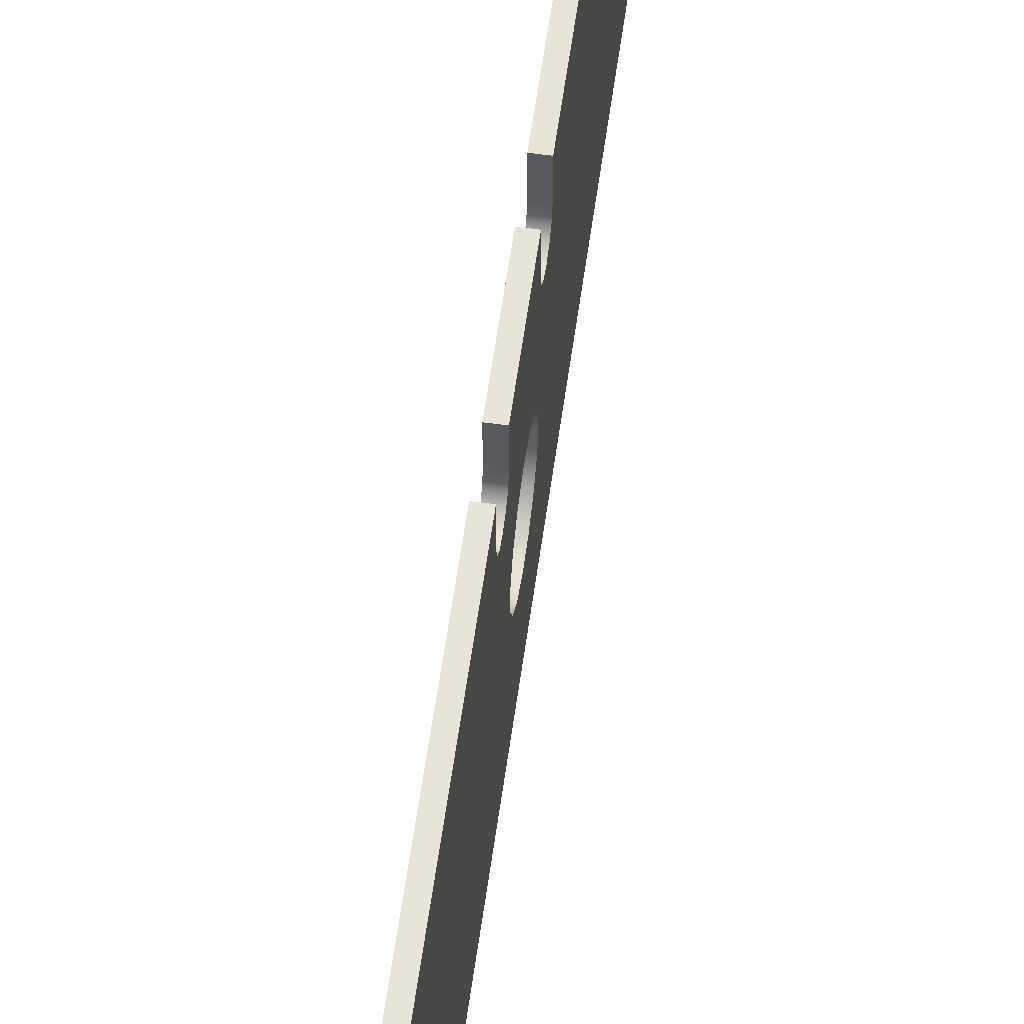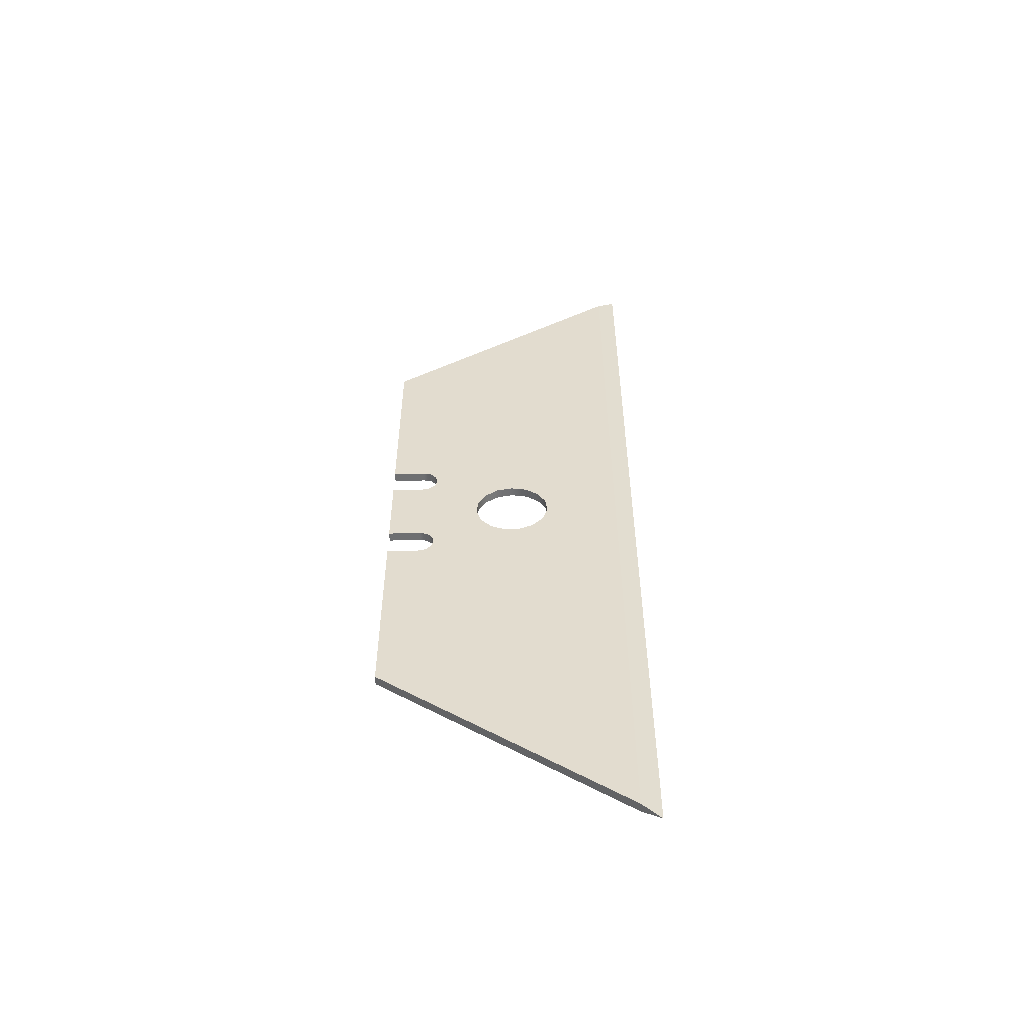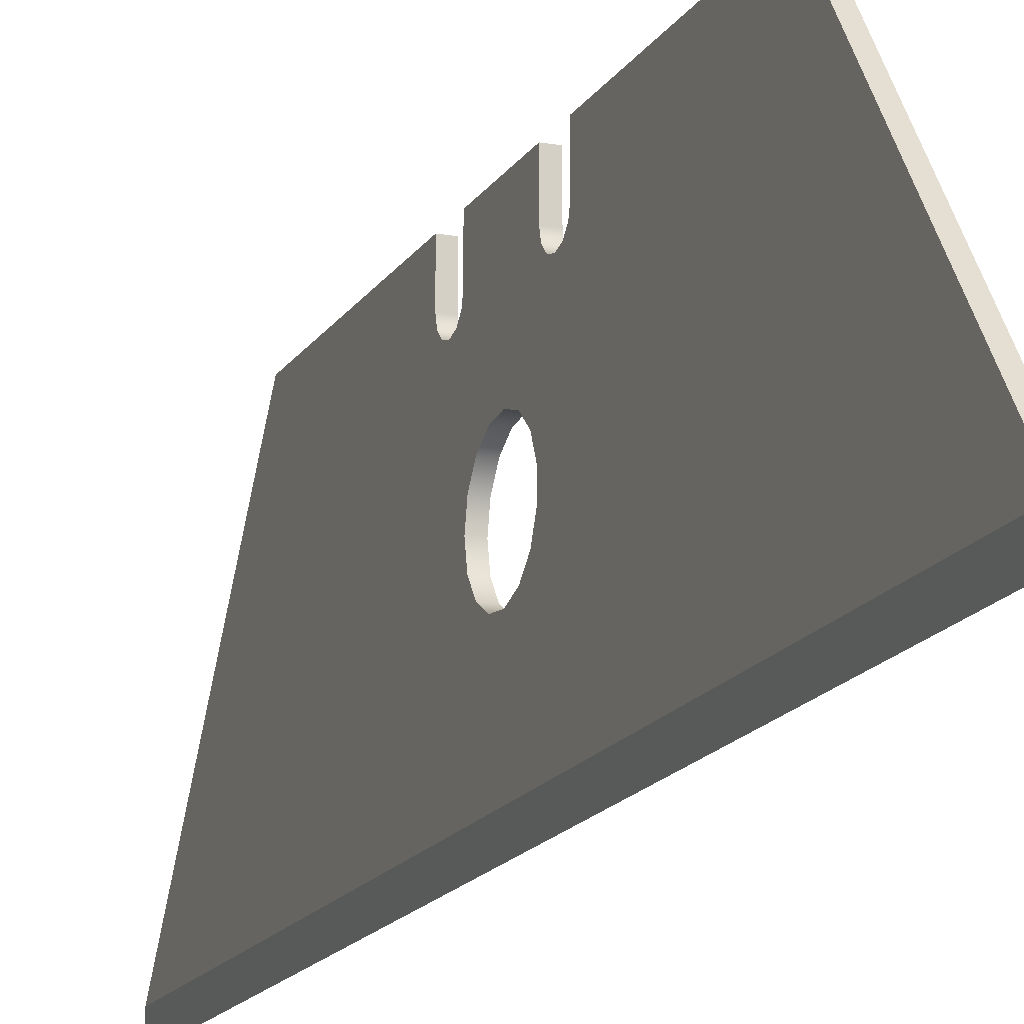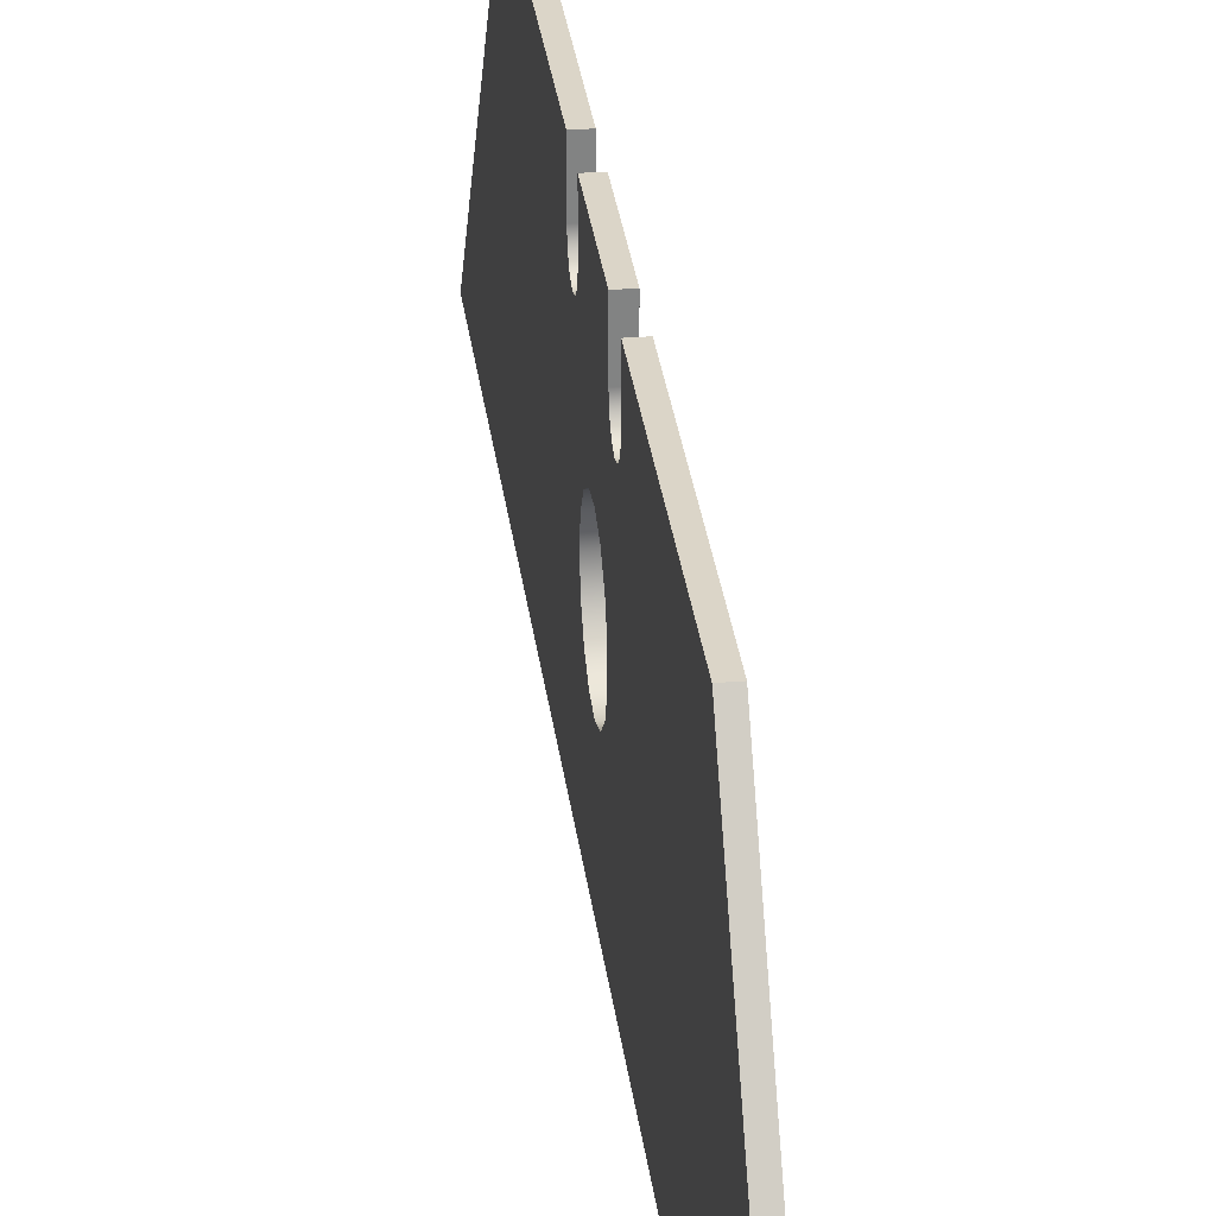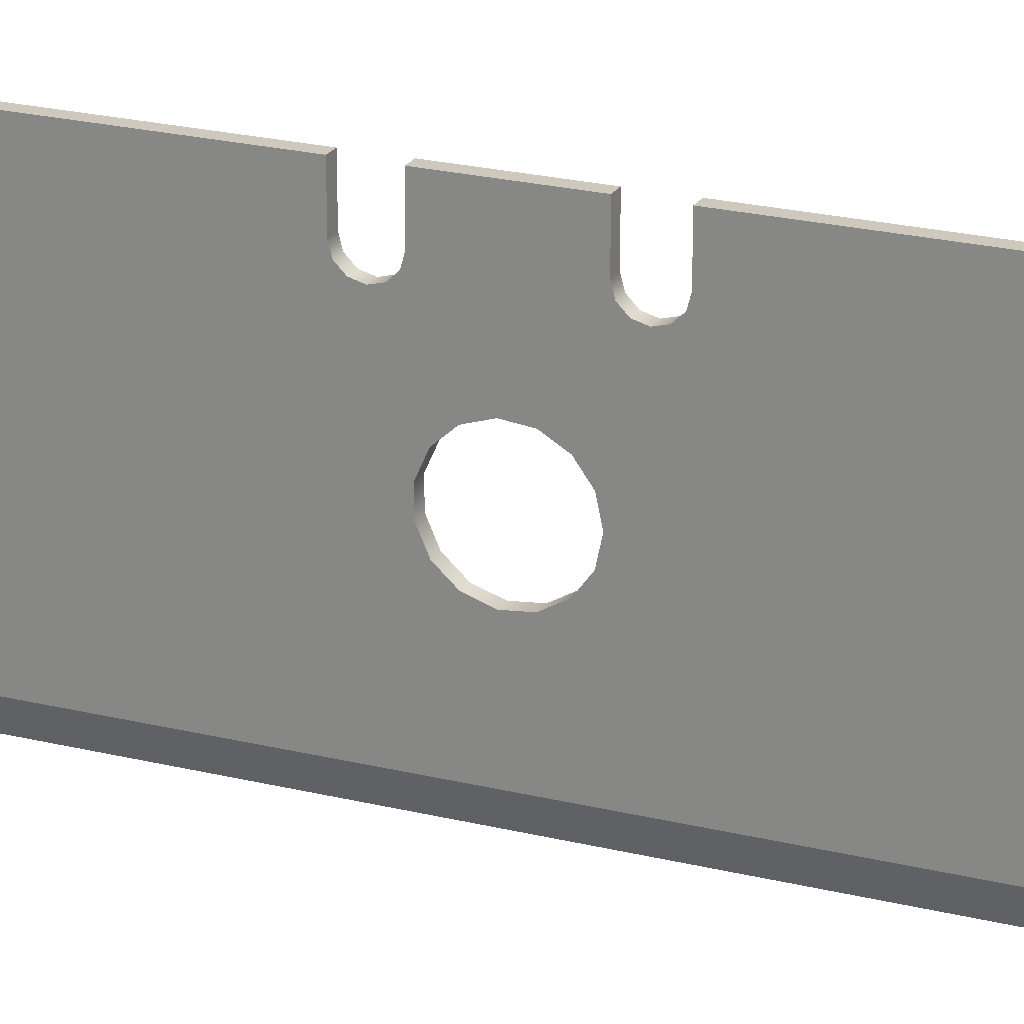
<metadata>
{"format":"obj","ext":"obj","renderer":"f3d","projection":"perspective","resolution":1024,"background":"white","views":[{"elev":60.2,"azim":-172.0,"up":"+Y"},{"elev":-54.6,"azim":-88.2,"up":"+Z"},{"elev":-15.5,"azim":159.3,"up":"+Y"},{"elev":29.5,"azim":173.3,"up":"+Y"},{"elev":22.3,"azim":-66.6,"up":"+Y"}]}
</metadata>
<code>
v 0 -0.85 0.8507
v 0.03 -0.7286 0.9389
v 0.03 -0.7286 6.772
v 0 -0.85 6.86
v -0.03 -0.7286 0.9389
v -0.03 0.85 2.086
v 0.03 0.85 2.086
v -0.03 -0.7286 6.772
v -0.03 0.85 5.625
v -0.03 0.85 4.323
v -0.03 0.6403 4.323
v -0.03 0.5891 4.309
v -0.03 0.5516 4.272
v -0.03 0.5379 4.221
v -0.03 0.5516 4.169
v -0.03 0.5891 4.132
v -0.03 0.6403 4.118
v -0.03 0.85 4.118
v -0.03 0.85 3.593
v -0.03 0.6403 3.593
v -0.03 0.5891 3.579
v -0.03 0.5516 3.542
v -0.03 0.5379 3.49
v -0.03 0.5516 3.439
v -0.03 0.5891 3.402
v -0.03 0.6403 3.388
v -0.03 0.85 3.388
v -0.03 -3.062e-17 4.106
v -0.03 -0.1017 4.084
v -0.03 -0.1858 4.023
v -0.03 -0.2378 3.933
v -0.03 -0.2486 3.829
v -0.03 -0.2165 3.731
v -0.03 -0.1469 3.653
v -0.03 -0.05198 3.611
v -0.03 0.05198 3.611
v -0.03 0.1469 3.653
v -0.03 0.2165 3.731
v -0.03 0.2486 3.829
v -0.03 0.2378 3.933
v -0.03 0.1858 4.023
v -0.03 0.1017 4.084
v 0.03 -3.062e-17 4.106
v 0.03 -0.1017 4.084
v 0.03 -0.1858 4.023
v 0.03 -0.2378 3.933
v 0.03 -0.2486 3.829
v 0.03 -0.2165 3.731
v 0.03 -0.1469 3.653
v 0.03 -0.05198 3.611
v 0.03 0.05198 3.611
v 0.03 0.1469 3.653
v 0.03 0.2165 3.731
v 0.03 0.2486 3.829
v 0.03 0.2378 3.933
v 0.03 0.1858 4.023
v 0.03 0.1017 4.084
v 0.03 0.6403 3.388
v 0.03 0.85 3.388
v 0.03 0.85 5.625
v 0.03 0.85 4.323
v 0.03 0.6403 4.323
v 0.03 0.5891 4.309
v 0.03 0.5516 4.272
v 0.03 0.5379 4.221
v 0.03 0.5516 4.169
v 0.03 0.5891 4.132
v 0.03 0.6403 4.118
v 0.03 0.85 4.118
v 0.03 0.85 3.593
v 0.03 0.6403 3.593
v 0.03 0.5891 3.579
v 0.03 0.5516 3.542
v 0.03 0.5379 3.49
v 0.03 0.5516 3.439
v 0.03 0.5891 3.402
g face 0
f 2 3 1
f 1 3 4
g face 1
f 2 1 7
f 7 1 6
f 6 1 5
g face 2
f 5 1 8
f 8 1 4
g face 3
f 8 32 5
f 5 32 33
f 5 33 34
f 9 42 8
f 8 42 28
f 8 28 29
f 10 11 9
f 9 11 12
f 9 12 13
f 9 13 41
f 41 13 14
f 41 14 40
f 40 14 39
f 39 14 23
f 39 23 38
f 38 23 24
f 38 24 37
f 37 24 6
f 37 6 36
f 36 6 5
f 36 5 35
f 35 5 34
f 23 14 22
f 22 14 15
f 22 15 21
f 21 15 16
f 21 16 20
f 20 16 17
f 20 17 19
f 19 17 18
f 24 25 6
f 6 25 26
f 6 26 27
f 29 30 8
f 8 30 31
f 8 31 32
f 41 42 9
g face 4
f 42 57 28
f 28 57 43
f 28 43 29
f 29 43 44
f 29 44 45
f 42 41 57
f 57 41 56
f 56 41 40
f 56 40 55
f 55 40 39
f 55 39 54
f 54 39 38
f 54 38 53
f 53 38 37
f 53 37 52
f 52 37 36
f 52 36 51
f 51 36 35
f 51 35 50
f 50 35 34
f 50 34 49
f 49 34 33
f 49 33 48
f 48 33 32
f 48 32 47
f 47 32 31
f 47 31 46
f 46 31 30
f 46 30 45
f 45 30 29
g face 5
f 58 59 26
f 26 59 27
g face 6
f 59 7 27
f 27 7 6
g face 7
f 3 60 4
f 4 60 9
f 4 9 8
g face 8
f 60 61 9
f 9 61 10
g face 9
f 61 62 10
f 10 62 11
g face 10
f 11 62 12
f 12 62 63
f 12 63 13
f 13 63 64
f 13 64 14
f 14 64 65
f 14 65 15
f 15 65 66
f 15 66 16
f 16 66 67
f 16 67 17
f 17 67 68
g face 11
f 68 69 17
f 17 69 18
g face 12
f 69 70 18
f 18 70 19
g face 13
f 70 71 19
f 19 71 20
g face 14
f 20 71 21
f 21 71 72
f 21 72 22
f 22 72 73
f 22 73 23
f 23 73 74
f 23 74 24
f 24 74 75
f 24 75 25
f 25 75 76
f 25 76 26
f 26 76 58
g face 15
f 2 47 3
f 3 47 46
f 3 46 45
f 7 51 2
f 2 51 50
f 2 50 49
f 59 58 7
f 7 58 76
f 7 76 75
f 74 53 75
f 75 53 52
f 75 52 7
f 7 52 51
f 73 66 74
f 74 66 65
f 74 65 54
f 54 65 55
f 55 65 56
f 56 65 64
f 56 64 60
f 60 64 63
f 60 63 62
f 66 73 67
f 67 73 72
f 67 72 68
f 68 72 71
f 68 71 69
f 69 71 70
f 62 61 60
f 56 60 57
f 57 60 3
f 57 3 43
f 43 3 44
f 44 3 45
f 54 53 74
f 49 48 2
f 2 48 47
g halfedge 0 edge 0
l 2 1
g halfedge 1 edge 0
l 1 2
g halfedge 2 edge 1
l 3 2
g halfedge 3 edge 1
l 2 3
g halfedge 4 edge 2
l 4 3
g halfedge 5 edge 2
l 3 4
g halfedge 6 edge 3
l 1 4
g halfedge 7 edge 3
l 4 1
g halfedge 8 edge 4
l 1 5
g halfedge 9 edge 4
l 5 1
g halfedge 10 edge 5
l 5 6
g halfedge 11 edge 5
l 6 5
g halfedge 12 edge 6
l 6 7
g halfedge 13 edge 6
l 7 6
g halfedge 14 edge 7
l 7 2
g halfedge 15 edge 7
l 2 7
g halfedge 16 edge 8
l 8 4
g halfedge 17 edge 8
l 4 8
g halfedge 18 edge 9
l 5 8
g halfedge 19 edge 9
l 8 5
g halfedge 20 edge 10
l 9 8
g halfedge 21 edge 10
l 8 9
g halfedge 22 edge 11
l 10 9
g halfedge 23 edge 11
l 9 10
g halfedge 24 edge 12
l 11 10
g halfedge 25 edge 12
l 10 11
g halfedge 26 edge 13
l 17 16 15 14 13 12 11
g halfedge 27 edge 13
l 11 12 13 14 15 16 17
g halfedge 28 edge 14
l 18 17
g halfedge 29 edge 14
l 17 18
g halfedge 30 edge 15
l 19 18
g halfedge 31 edge 15
l 18 19
g halfedge 32 edge 16
l 20 19
g halfedge 33 edge 16
l 19 20
g halfedge 34 edge 17
l 26 25 24 23 22 21 20
g halfedge 35 edge 17
l 20 21 22 23 24 25 26
g halfedge 36 edge 18
l 27 26
g halfedge 37 edge 18
l 26 27
g halfedge 38 edge 19
l 6 27
g halfedge 39 edge 19
l 27 6
g halfedge 40 edge 20
l 28 42 41 40 39 38 37 36 35 34 33 32 31 30 29 28
g halfedge 41 edge 20
l 28 29 30 31 32 33 34 35 36 37 38 39 40 41 42 28
g halfedge 42 edge 21
l 43 44 45 46 47 48 49 50 51 52 53 54 55 56 57 43
g halfedge 43 edge 21
l 43 57 56 55 54 53 52 51 50 49 48 47 46 45 44 43
g halfedge 44 edge 22
l 58 26
g halfedge 45 edge 22
l 26 58
g halfedge 46 edge 23
l 58 59
g halfedge 47 edge 23
l 59 58
g halfedge 48 edge 24
l 27 59
g halfedge 49 edge 24
l 59 27
g halfedge 50 edge 25
l 59 7
g halfedge 51 edge 25
l 7 59
g halfedge 52 edge 26
l 3 60
g halfedge 53 edge 26
l 60 3
g halfedge 54 edge 27
l 9 60
g halfedge 55 edge 27
l 60 9
g halfedge 56 edge 28
l 60 61
g halfedge 57 edge 28
l 61 60
g halfedge 58 edge 29
l 10 61
g halfedge 59 edge 29
l 61 10
g halfedge 60 edge 30
l 61 62
g halfedge 61 edge 30
l 62 61
g halfedge 62 edge 31
l 11 62
g halfedge 63 edge 31
l 62 11
g halfedge 64 edge 32
l 62 63 64 65 66 67 68
g halfedge 65 edge 32
l 68 67 66 65 64 63 62
g halfedge 66 edge 33
l 17 68
g halfedge 67 edge 33
l 68 17
g halfedge 68 edge 34
l 68 69
g halfedge 69 edge 34
l 69 68
g halfedge 70 edge 35
l 18 69
g halfedge 71 edge 35
l 69 18
g halfedge 72 edge 36
l 69 70
g halfedge 73 edge 36
l 70 69
g halfedge 74 edge 37
l 19 70
g halfedge 75 edge 37
l 70 19
g halfedge 76 edge 38
l 70 71
g halfedge 77 edge 38
l 71 70
g halfedge 78 edge 39
l 20 71
g halfedge 79 edge 39
l 71 20
g halfedge 80 edge 40
l 71 72 73 74 75 76 58
g halfedge 81 edge 40
l 58 76 75 74 73 72 71
g vertex 0
p 1
g vertex 1
p 2
g vertex 2
p 3
g vertex 3
p 4
g vertex 4
p 5
g vertex 5
p 6
g vertex 6
p 7
g vertex 7
p 8
g vertex 8
p 9
g vertex 9
p 10
g vertex 10
p 11
g vertex 11
p 17
g vertex 12
p 18
g vertex 13
p 19
g vertex 14
p 20
g vertex 15
p 26
g vertex 16
p 27
g vertex 17
p 28
g vertex 18
p 43
g vertex 19
p 58
g vertex 20
p 59
g vertex 21
p 60
g vertex 22
p 61
g vertex 23
p 62
g vertex 24
p 68
g vertex 25
p 69
g vertex 26
p 70
g vertex 27
p 71

</code>
